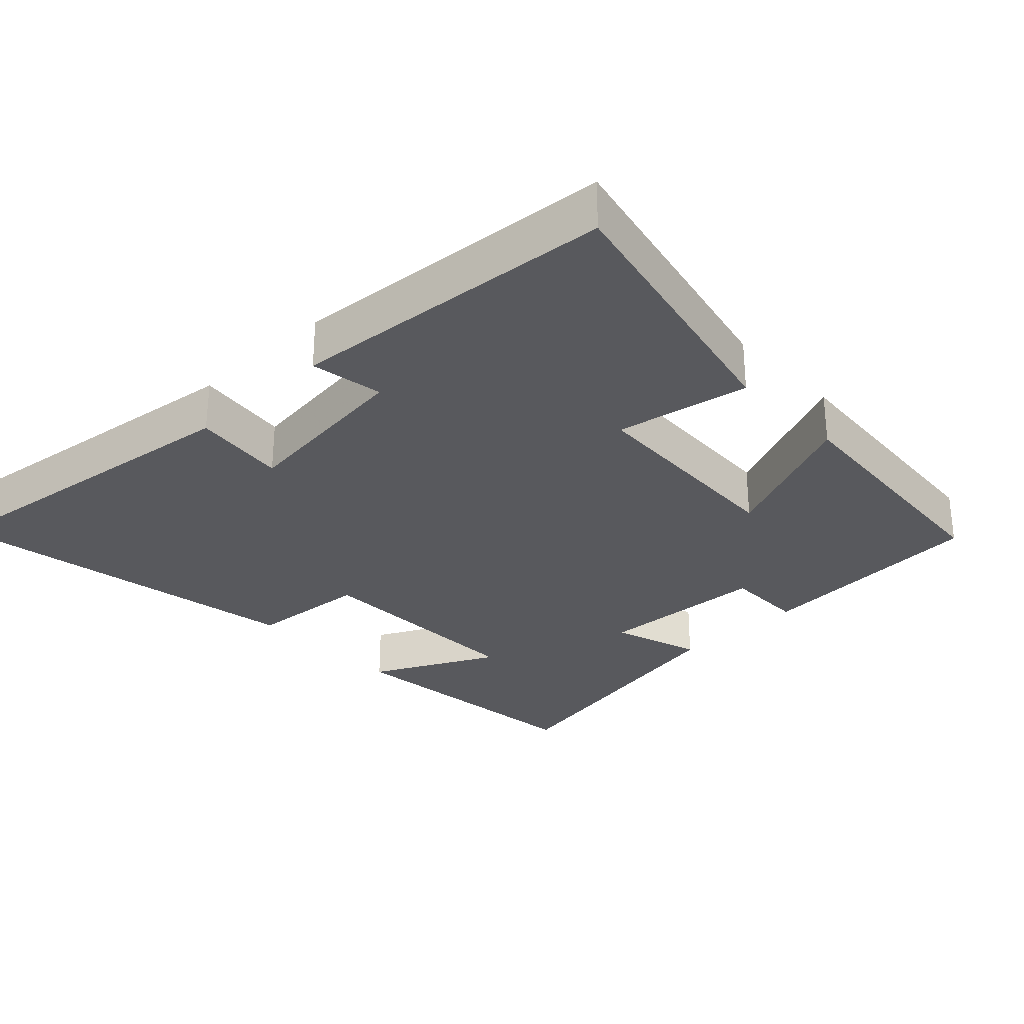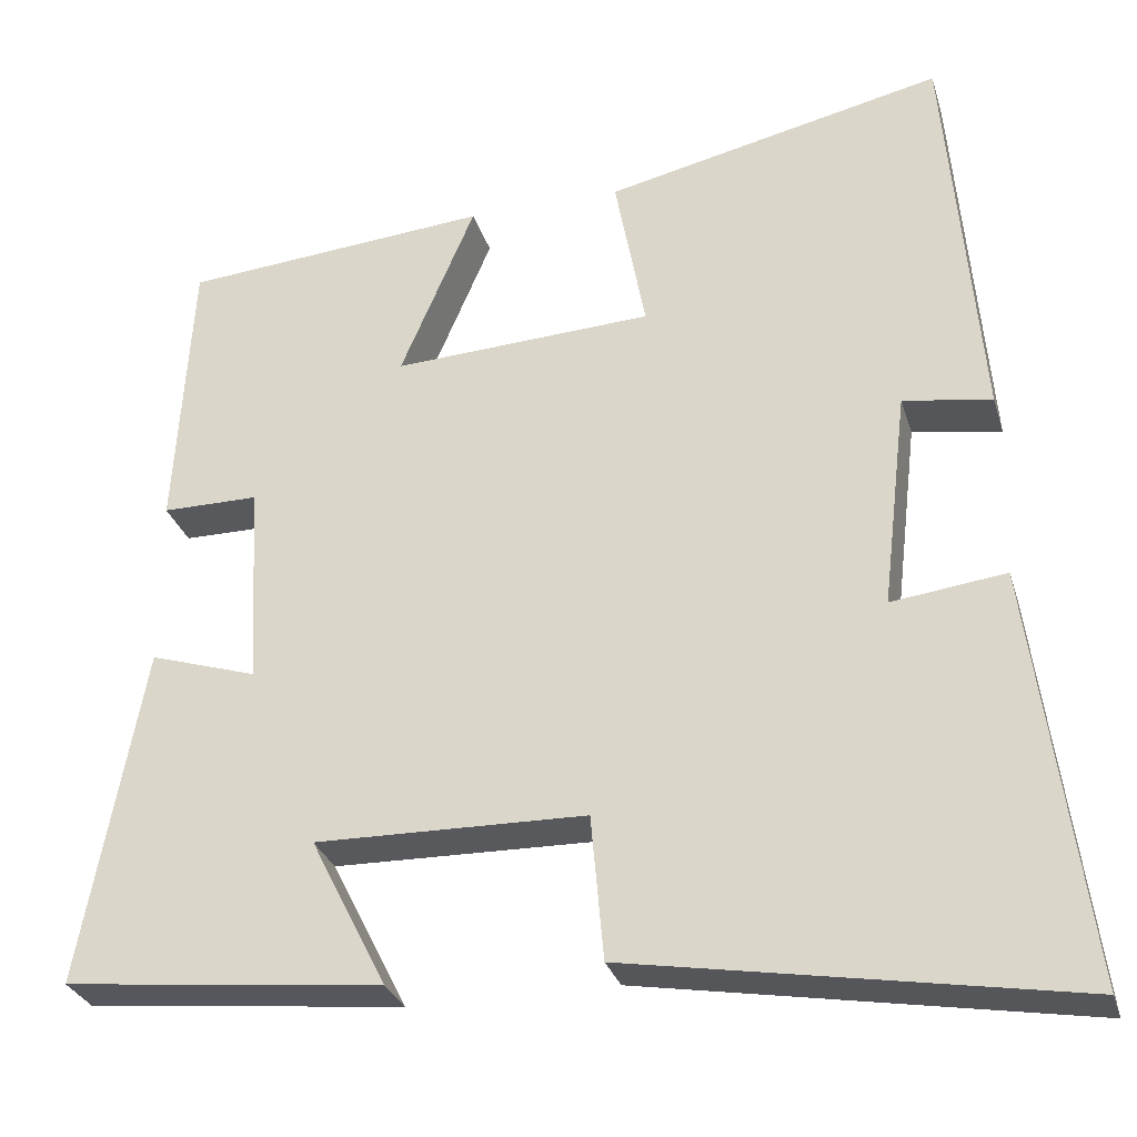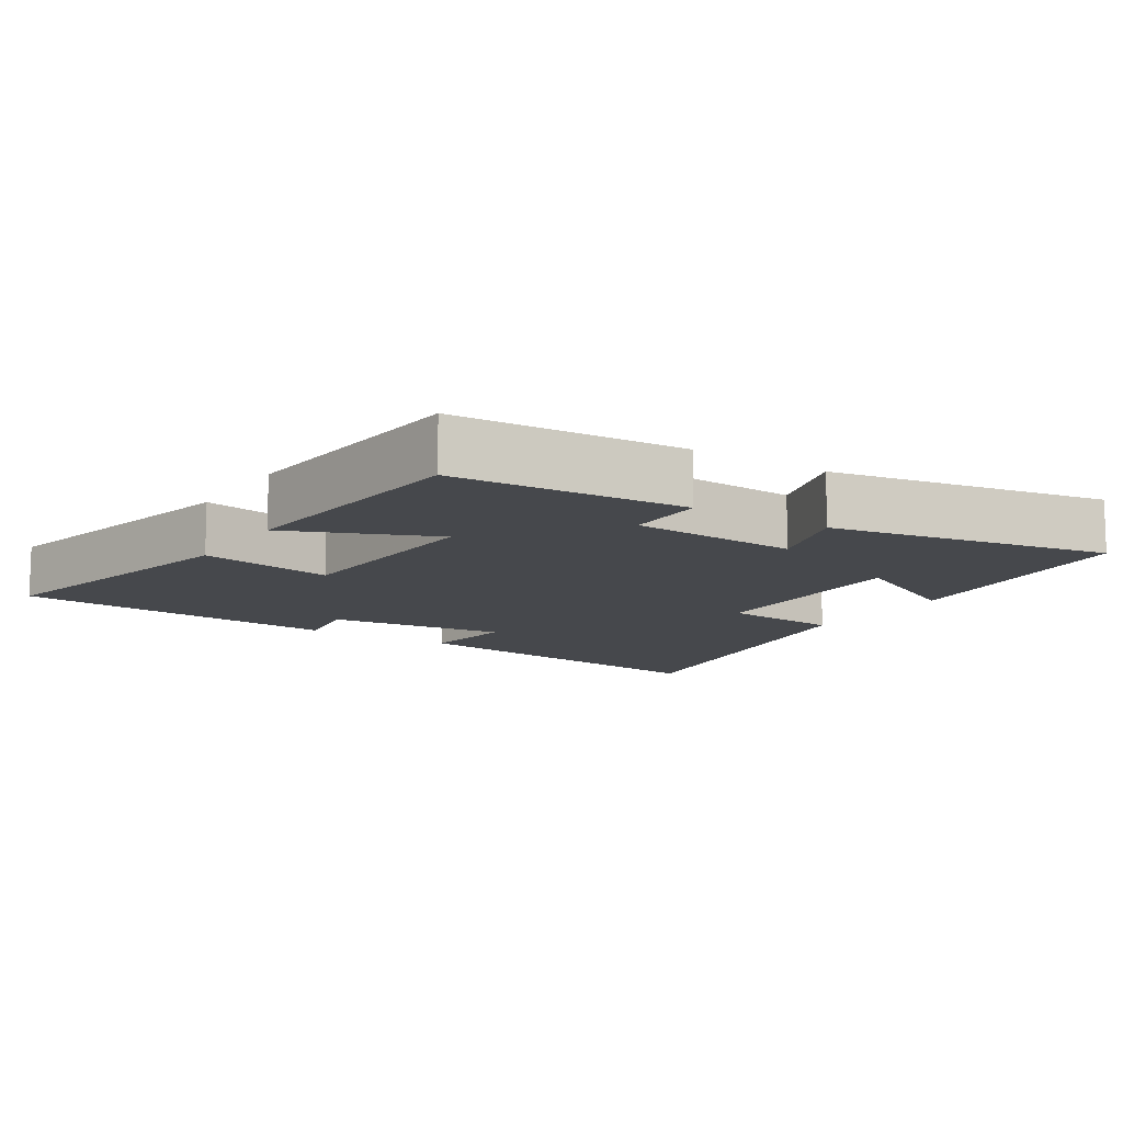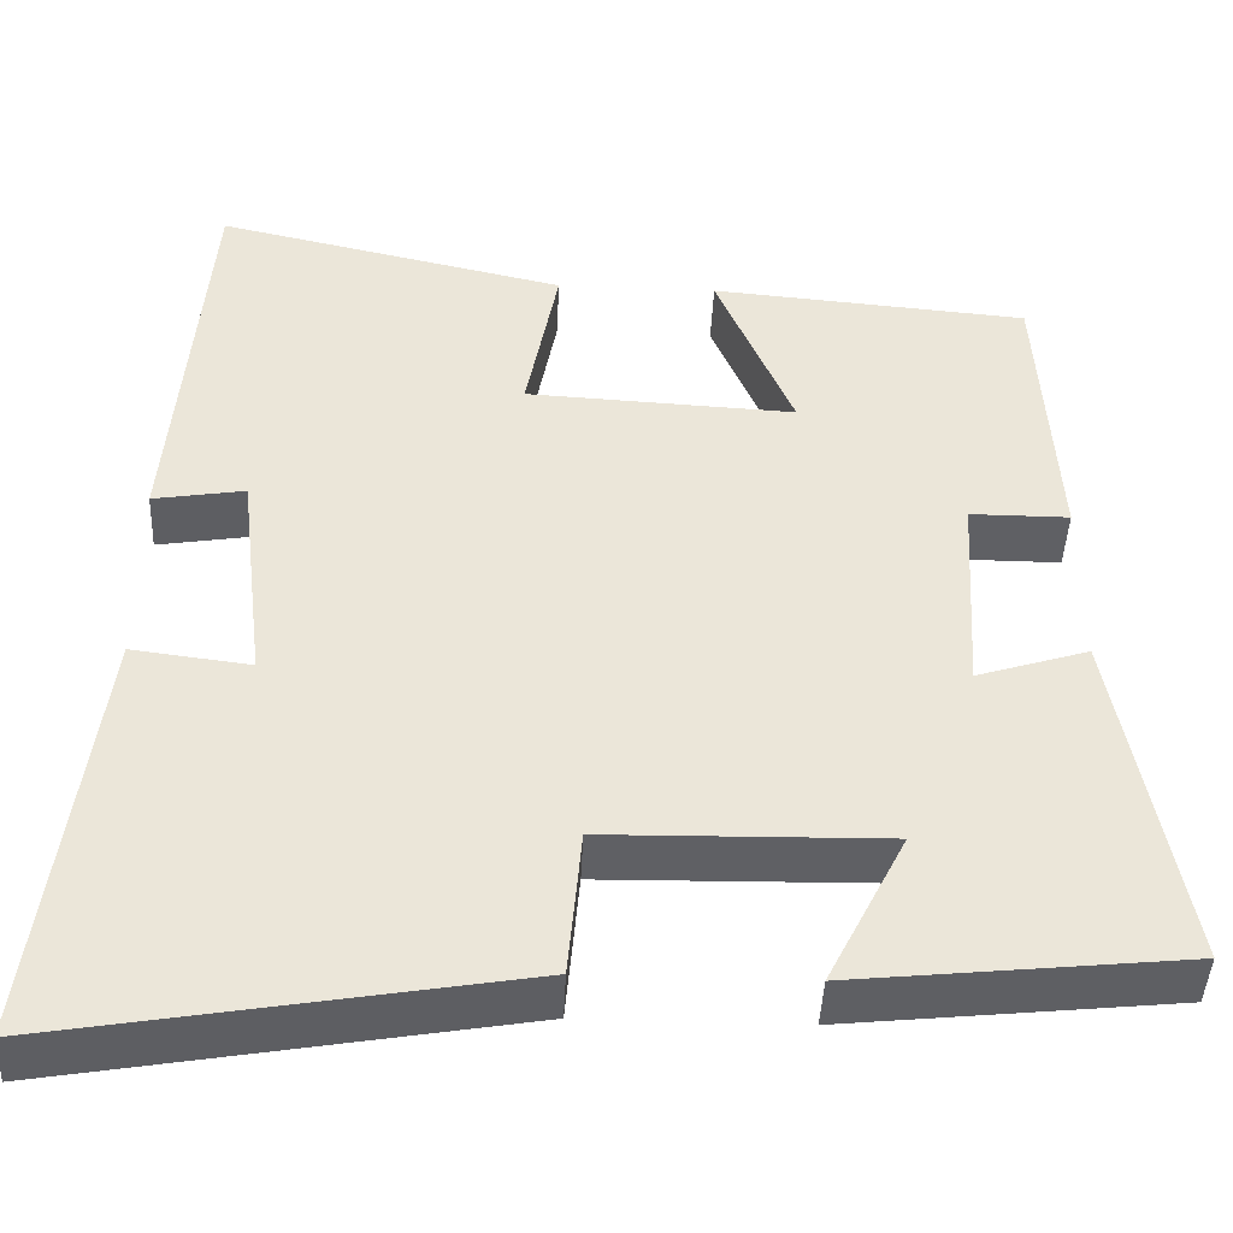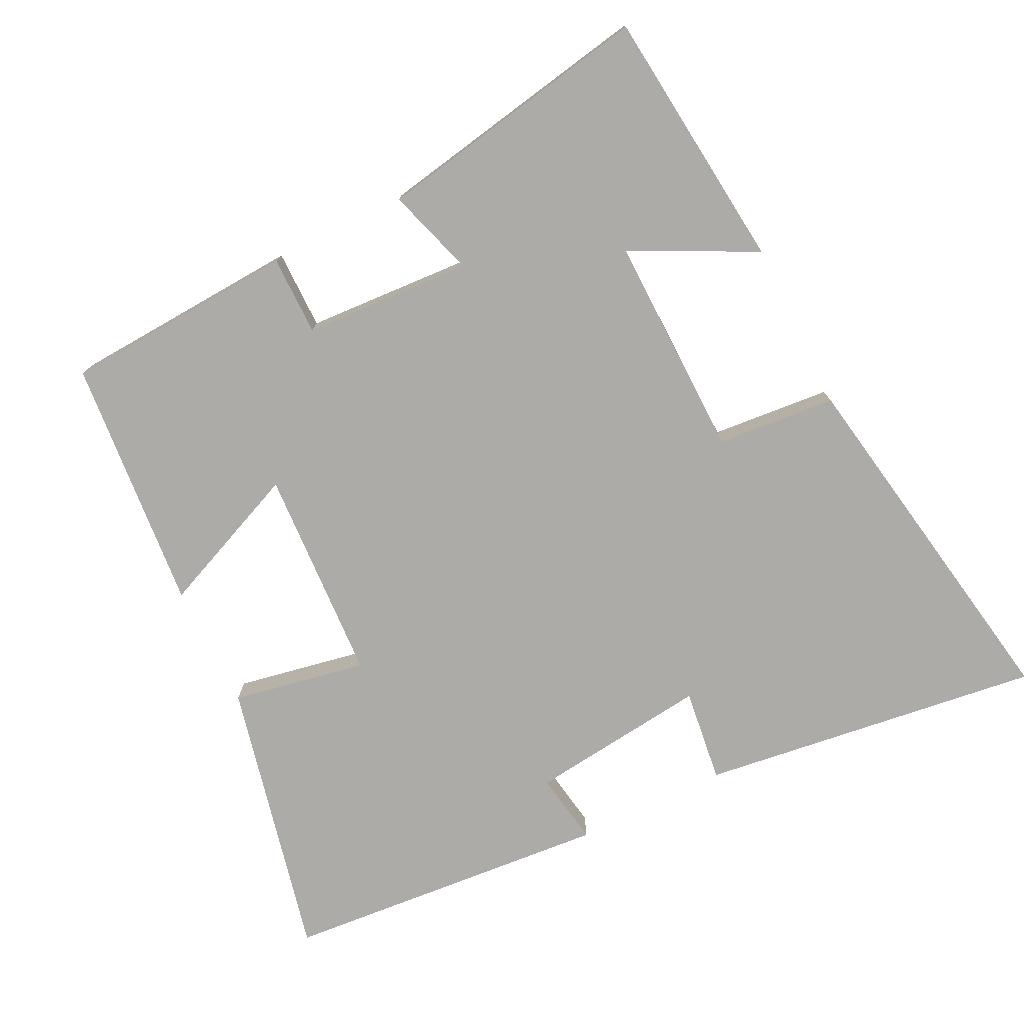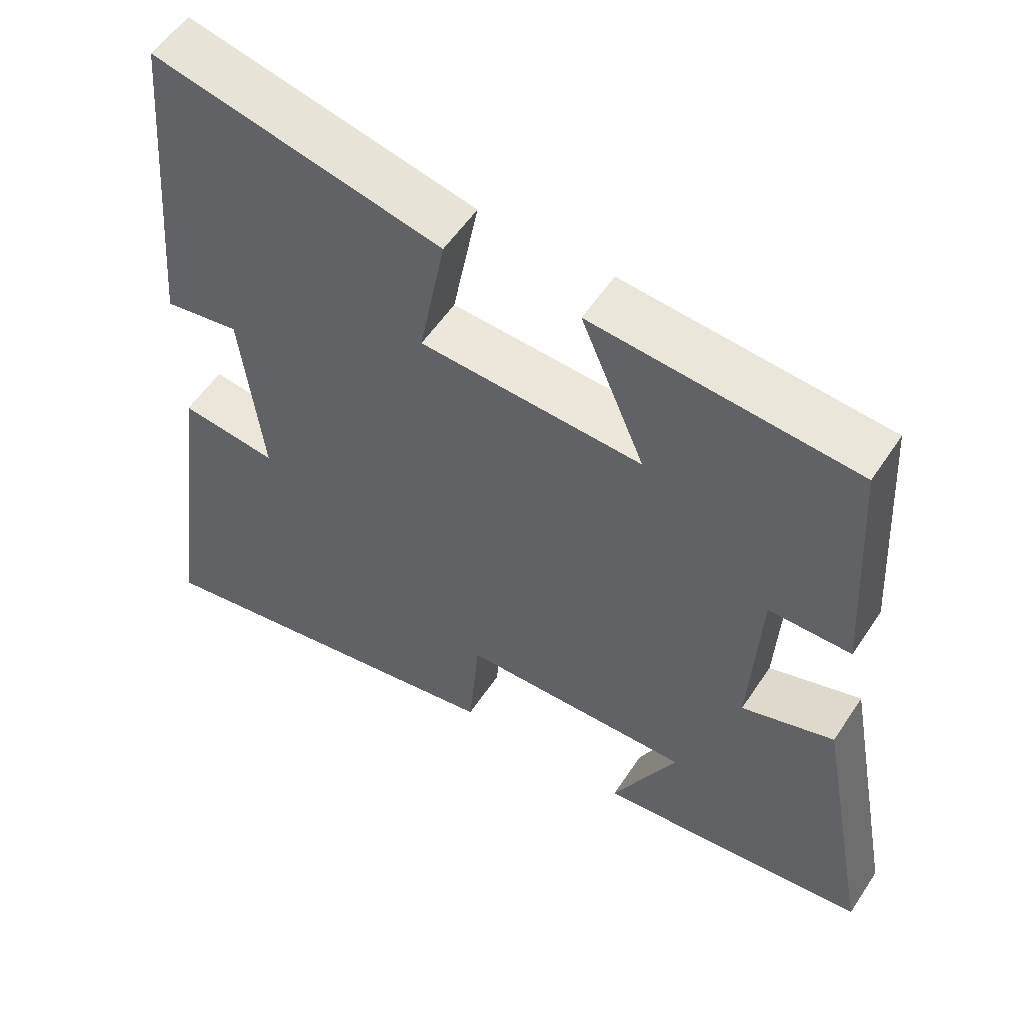
<metadata>
{"format":"obj","ext":"obj","renderer":"f3d","projection":"perspective","resolution":1024,"background":"white","views":[{"elev":-29.8,"azim":-46.2,"up":"+Y"},{"elev":-29.4,"azim":-164.3,"up":"+Z"},{"elev":-11.4,"azim":57.1,"up":"+Y"},{"elev":-43.8,"azim":-2.5,"up":"+Z"},{"elev":-76.5,"azim":116.3,"up":"+Y"},{"elev":55.0,"azim":32.9,"up":"+Z"}]}
</metadata>
<code>
v 0.48 0.07 0.469
v 0.5 0.07 0.137
v 0.387 0.07 0.137
v 0.373 0.07 -0.103
v 0.5 0.07 -0.063
v 0.574 0.07 -0.461
v 0.2 0.07 -0.5
v 0.289 0.07 -0.324
v -0.029 0.07 -0.33
v -0.044 0.07 -0.5
v -0.564 0.07 -0.589
v -0.5 0.07 -0.101
v -0.366 0.07 -0.118
v -0.396 0.07 0.138
v -0.5 0.07 0.121
v -0.461 0.07 0.589
v -0.064 0.07 0.5
v -0.1 0.07 0.309
v 0.206 0.07 0.293
v 0.118 0.07 0.5
v 0.48 0 0.469
v 0.5 0 0.137
v 0.387 0 0.137
v 0.373 0 -0.103
v 0.5 0 -0.063
v 0.574 0 -0.461
v 0.2 0 -0.5
v 0.289 0 -0.324
v -0.029 0 -0.33
v -0.044 0 -0.5
v -0.564 0 -0.589
v -0.5 0 -0.101
v -0.366 0 -0.118
v -0.396 0 0.138
v -0.5 0 0.121
v -0.461 0 0.589
v -0.064 0 0.5
v -0.1 0 0.309
v 0.206 0 0.293
v 0.118 0 0.5
f 1 2 3
f 20 1 3
f 19 20 3
f 18 19 3 4
f 16 17 18
f 15 16 18
f 14 15 18
f 13 14 18 4
f 11 12 13
f 10 11 13
f 9 10 13
f 8 9 13 4
f 5 6 7 8
f 4 5 8
f 23 22 21
f 23 21 40
f 23 40 39
f 24 23 39 38
f 38 37 36
f 38 36 35
f 38 35 34
f 24 38 34 33
f 33 32 31
f 33 31 30
f 33 30 29
f 24 33 29 28
f 28 27 26 25
f 28 25 24
f 1 21 22 2
f 2 22 23 3
f 3 23 24 4
f 4 24 25 5
f 5 25 26 6
f 6 26 27 7
f 7 27 28 8
f 8 28 29 9
f 9 29 30 10
f 10 30 31 11
f 11 31 32 12
f 12 32 33 13
f 13 33 34 14
f 14 34 35 15
f 15 35 36 16
f 16 36 37 17
f 17 37 38 18
f 18 38 39 19
f 19 39 40 20
f 20 40 21 1

</code>
